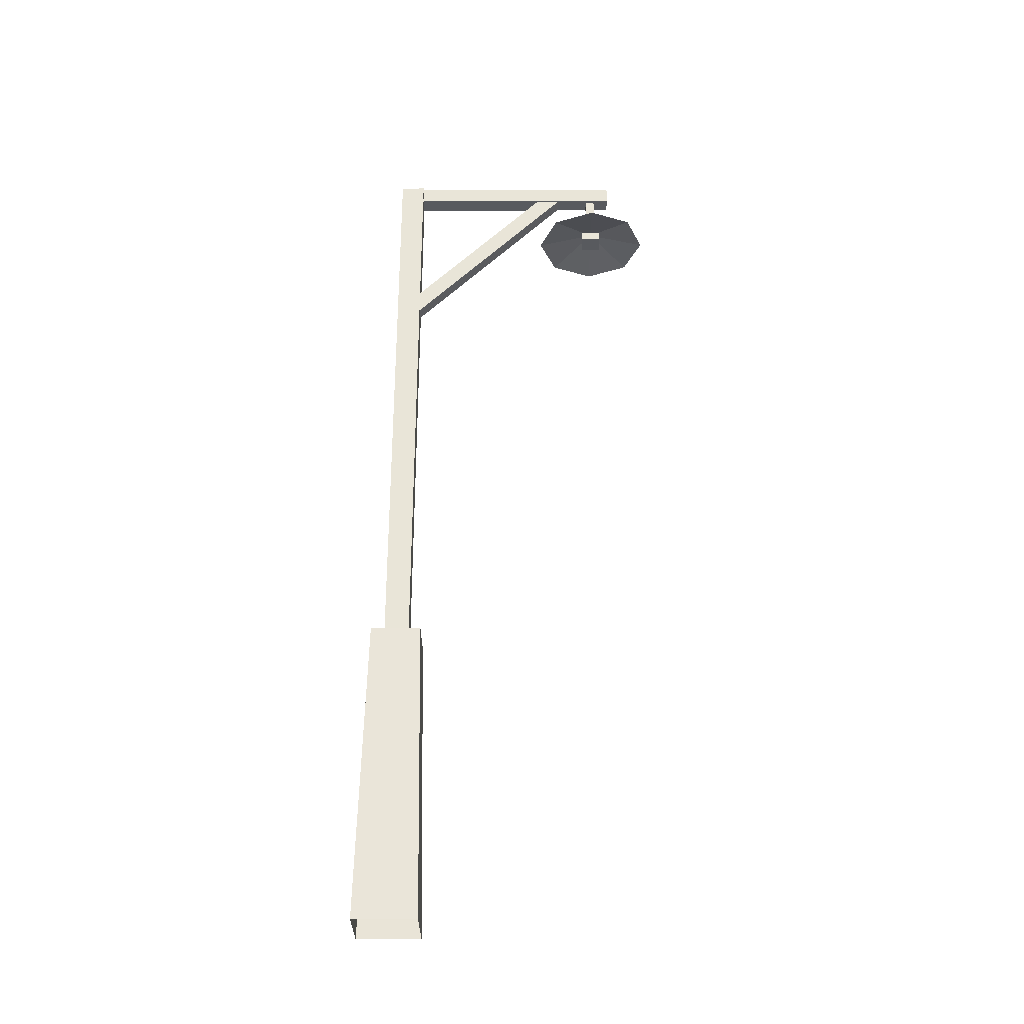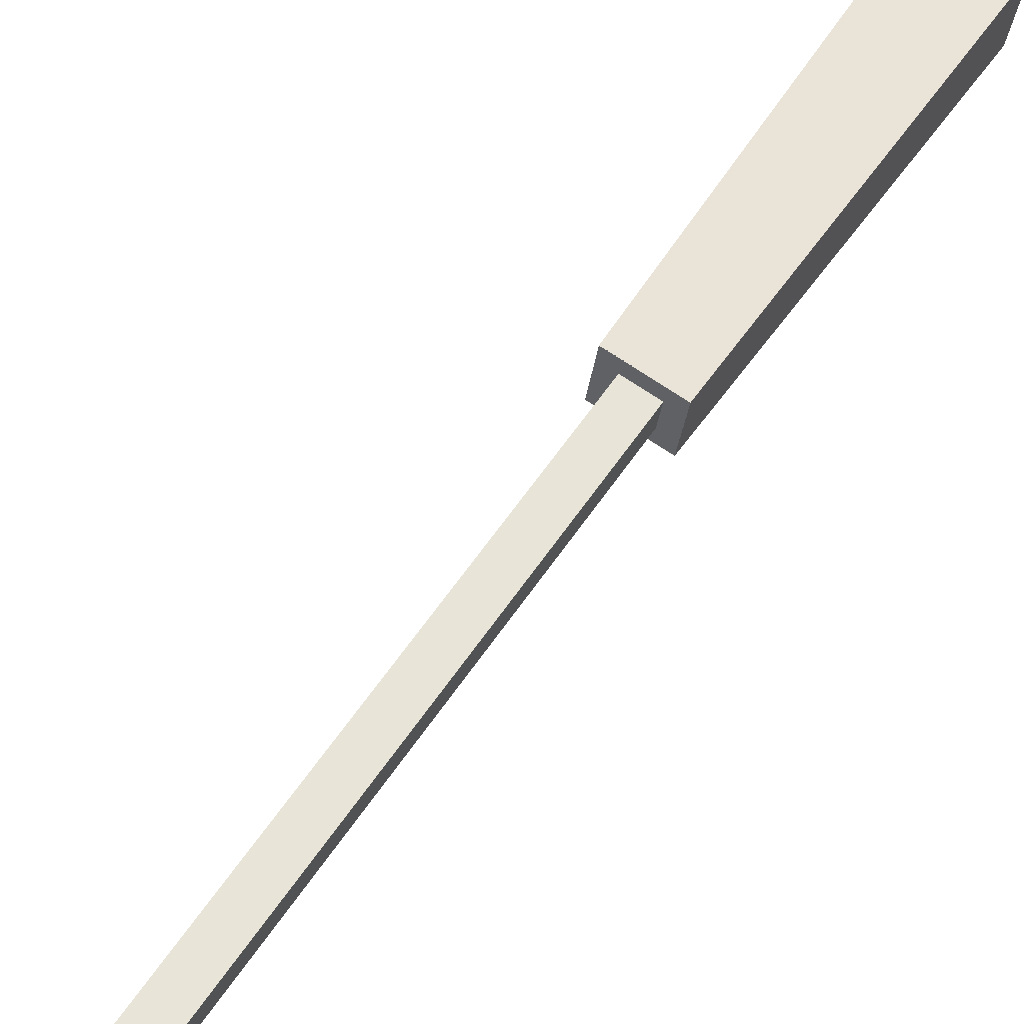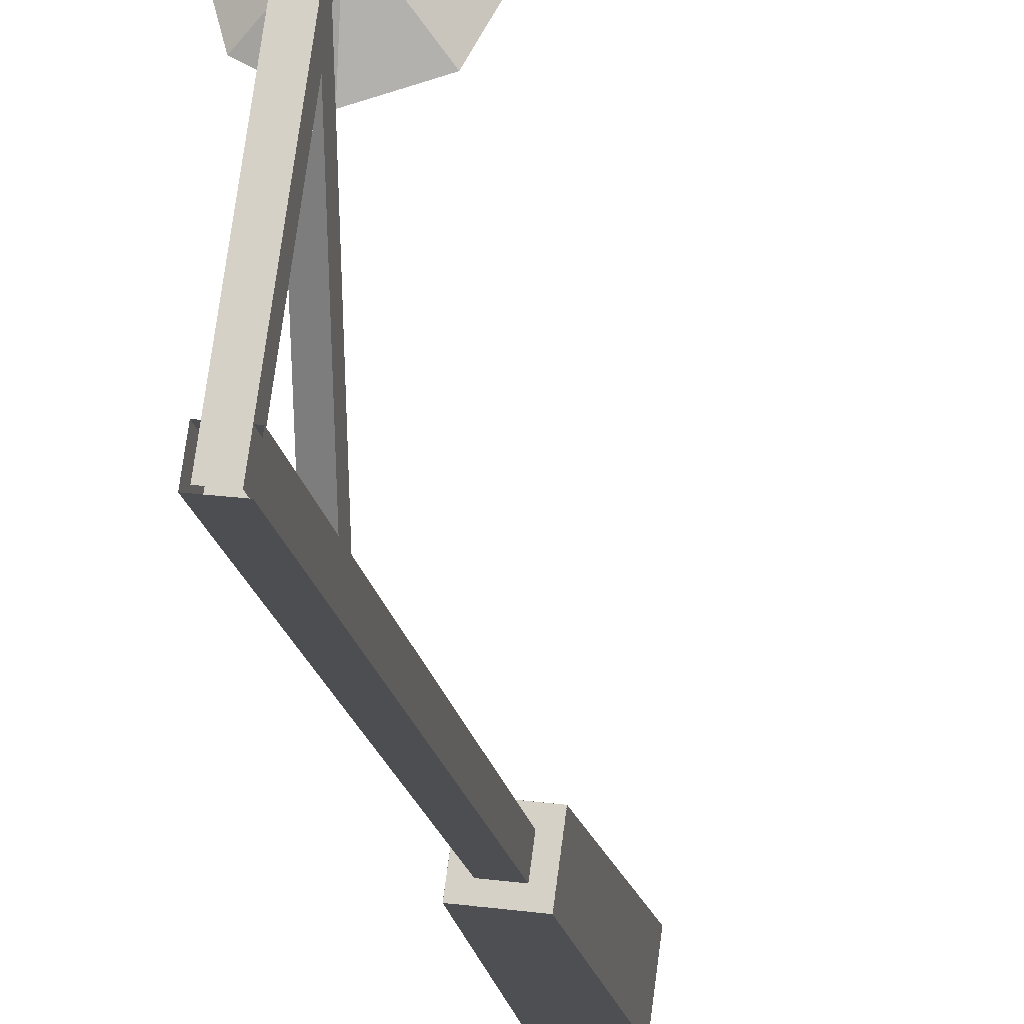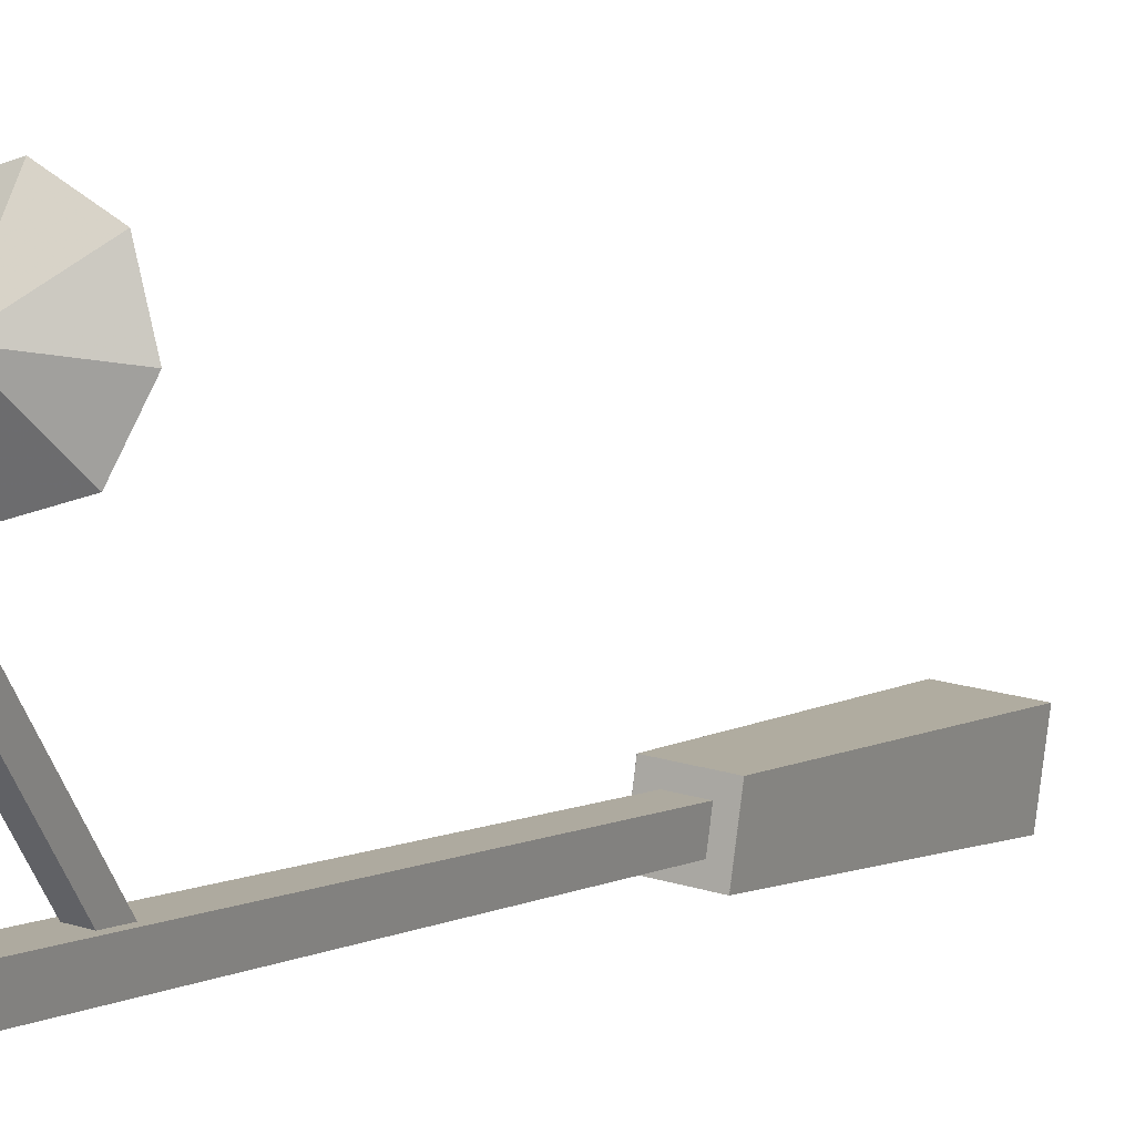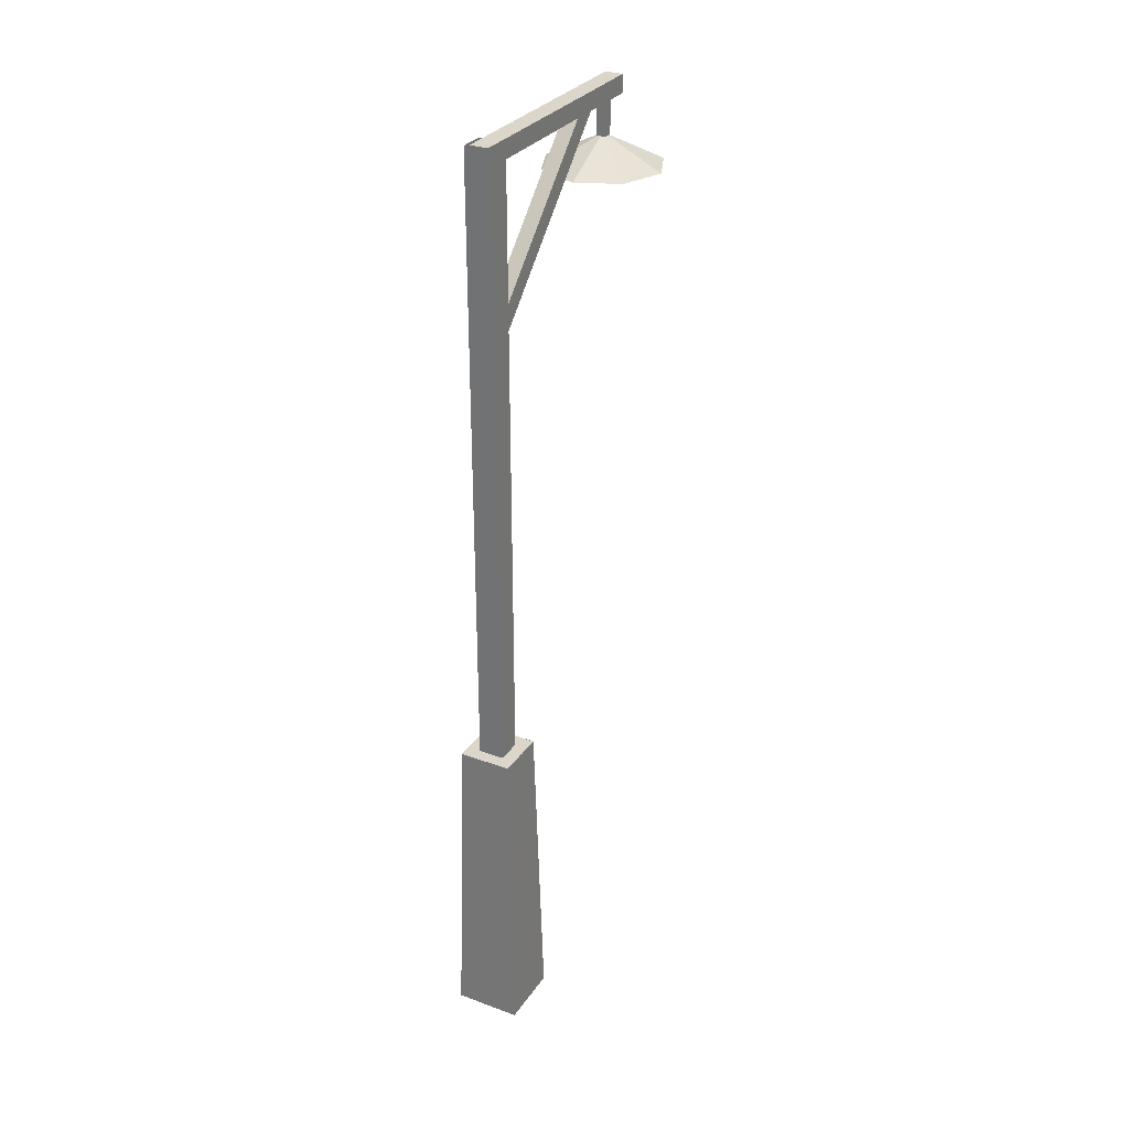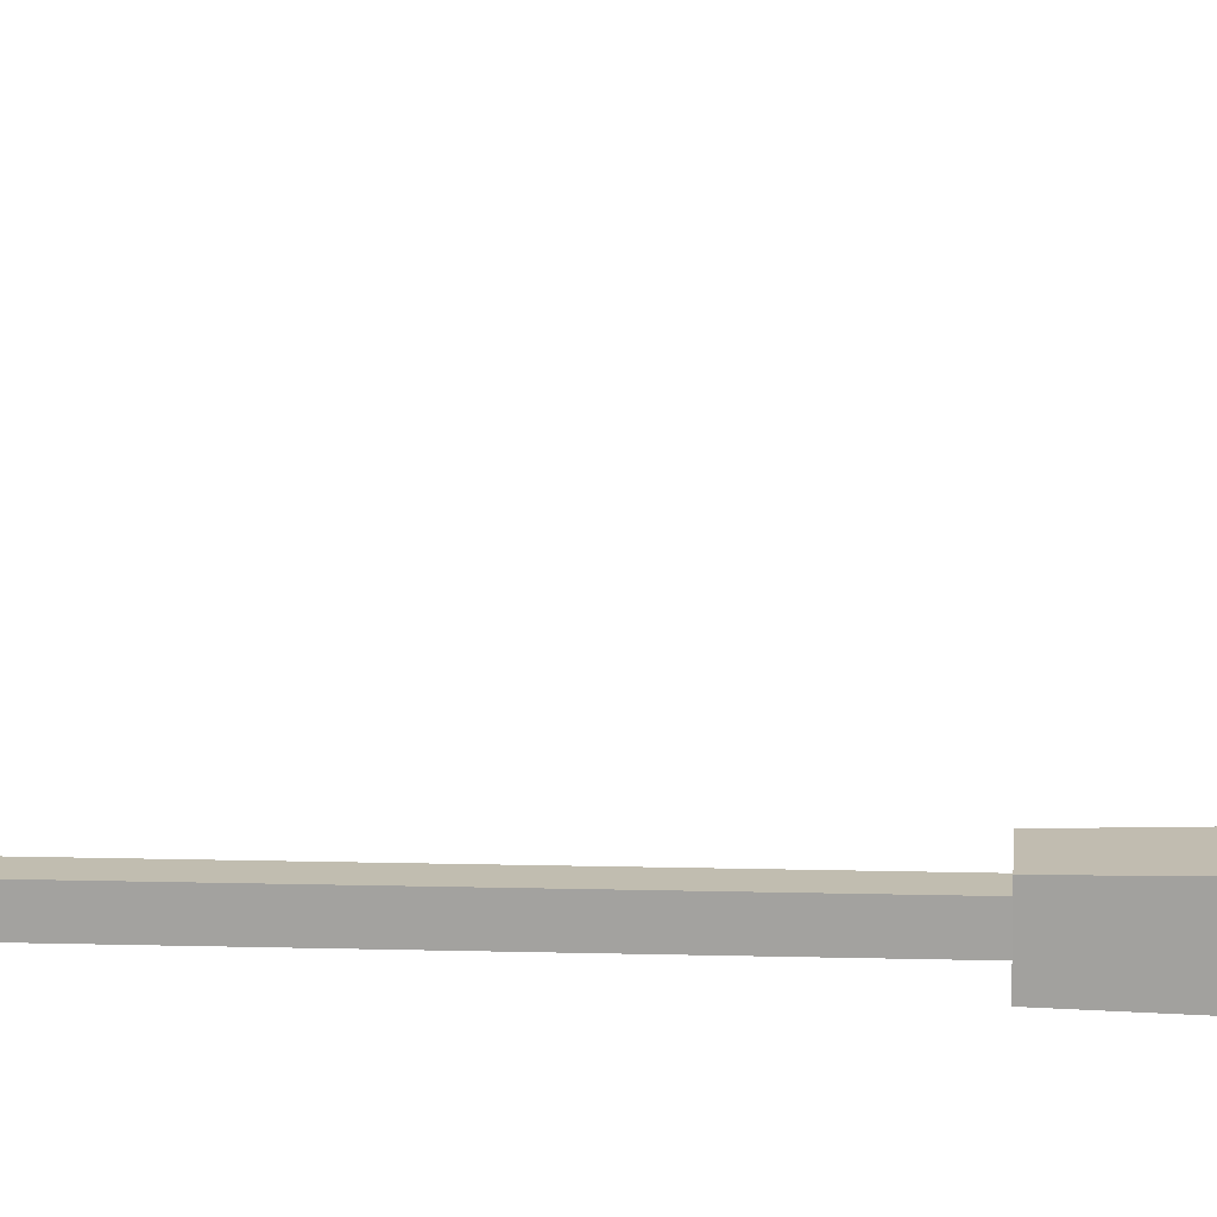
<metadata>
{"format":"obj","ext":"obj","renderer":"f3d","projection":"perspective","resolution":1024,"background":"white","views":[{"elev":-30.6,"azim":-97.3,"up":"+Y"},{"elev":57.2,"azim":-146.9,"up":"+Z"},{"elev":-16.9,"azim":-171.3,"up":"+Z"},{"elev":3.8,"azim":-151.2,"up":"+Z"},{"elev":30.1,"azim":-159.7,"up":"+Y"},{"elev":9.1,"azim":-85.4,"up":"+Z"}]}
</metadata>
<code>
v -5.163 -16.16 -6.778
v -4.589 16.16 -6.025
v 0.7178 16.16 -5.307
v 0 16.16 0
v -5.307 16.16 -0.7178
v -4.589 16.16 -6.025
v -5.163 -16.16 -6.778
v -6.061 -16.16 -0.1441
v 0.5732 -16.16 0.7529
v 1.471 -16.16 -5.881
v -3.425 15.98 -4.496
v -3.425 79.41 -4.496
v -0.8105 79.41 -4.143
v -1.164 79.41 -1.528
v -3.778 79.41 -1.882
v -3.425 79.41 -4.496
v -3.425 15.98 -4.496
v -3.778 15.98 -1.882
v -1.164 15.98 -1.528
v -0.8105 15.98 -4.143
v -4.593 16.14 -6.026
v -5.311 16.14 -0.7164
v -0.001 16.14 0.0019
v 0.7178 16.14 -5.308
v -2.946 60.92 -3.96
v -5.377 79.05 14.01
v -3.845 79.05 14.21
v -4.02 77.74 15.51
v -5.552 77.74 15.3
v -5.377 79.05 14.01
v -2.946 60.92 -3.96
v -3.122 59.61 -2.666
v -1.589 59.61 -2.458
v -1.414 60.92 -3.753
v -3.072 79.44 -4.15
v -6.51 79.44 21.26
v -4.68 79.44 21.51
v -4.68 77.59 21.51
v -6.51 77.59 21.26
v -6.51 79.44 21.26
v -3.072 79.44 -4.15
v -3.072 77.59 -4.15
v -1.242 77.59 -3.902
v -1.242 79.44 -3.902
v -5.728 73.96 18.66
v -5.728 77.92 18.66
v -4.744 77.92 18.8
v -4.877 77.92 19.78
v -5.86 77.92 19.65
v -5.728 77.92 18.66
v -5.728 73.96 18.66
v -5.86 73.96 19.65
v -4.877 73.96 19.78
v -4.744 73.96 18.8
v -6.51 79.45 21.26
v -6.51 77.59 21.26
v -4.683 77.59 21.51
v -4.683 79.45 21.51
v -4.466 71.11 13.02
v -9.085 71.11 14.24
v -11.49 71.11 18.37
v -10.27 71.11 22.99
v -6.14 71.11 25.4
v -5.303 74.24 19.21
v -6.14 71.11 25.4
v -1.52 71.11 24.18
v 0.8848 71.11 20.05
v -0.3359 71.11 15.43
v -4.466 71.11 13.02
v -9.085 71.11 14.24
v -11.49 71.11 18.37
v -10.27 71.11 22.99
v -6.14 71.11 25.4
v -5.303 72.67 19.21
v -6.14 71.11 25.4
v -1.52 71.11 24.18
v 0.8848 71.11 20.05
v -0.3359 71.11 15.43
v -4.116 71.26 18.29
v -4.403 71.26 20.41
v -4.403 72.32 20.41
v -4.116 72.32 18.29
v -6.164 71.26 18.01
v -6.452 71.26 20.14
v -6.452 72.32 20.14
v -6.164 72.32 18.01
f 6 7 8
f 5 6 8
f 4 5 8
f 4 8 9
f 3 4 9
f 3 9 10
f 2 3 10
f 1 2 10
f 16 17 18
f 15 16 18
f 14 15 18
f 14 18 19
f 13 14 19
f 13 19 20
f 12 13 20
f 11 12 20
f 23 24 21
f 22 23 21
f 30 31 32
f 29 30 32
f 28 29 32
f 28 32 33
f 27 28 33
f 27 33 34
f 26 27 34
f 25 26 34
f 40 41 42
f 39 40 42
f 38 39 42
f 38 42 43
f 37 38 43
f 37 43 44
f 36 37 44
f 35 36 44
f 50 51 52
f 49 50 52
f 48 49 52
f 48 52 53
f 47 48 53
f 47 53 54
f 46 47 54
f 45 46 54
f 57 58 55
f 56 57 55
f 64 65 66
f 64 66 67
f 64 67 68
f 64 68 59
f 64 59 60
f 62 63 64
f 61 62 64
f 61 64 60
f 76 75 74
f 77 76 74
f 78 77 74
f 69 78 74
f 70 69 74
f 74 73 72
f 74 72 71
f 70 74 71
f 81 80 79
f 82 81 79
f 84 83 79
f 80 84 79
f 85 84 80
f 81 85 80
f 83 86 82
f 79 83 82
f 85 86 83
f 84 85 83

</code>
